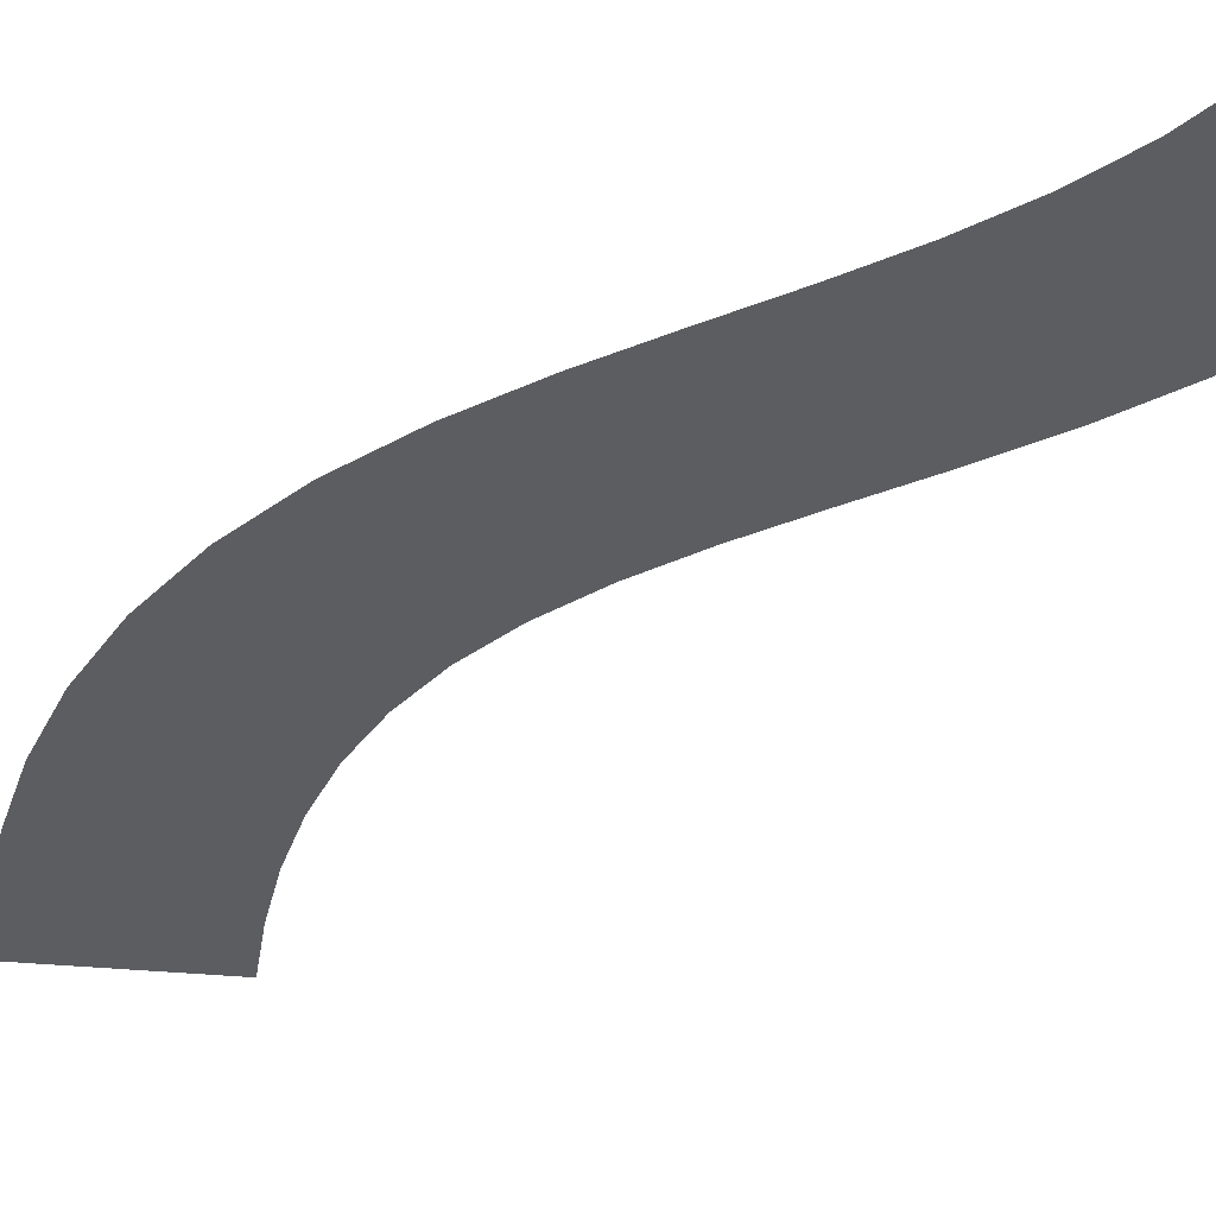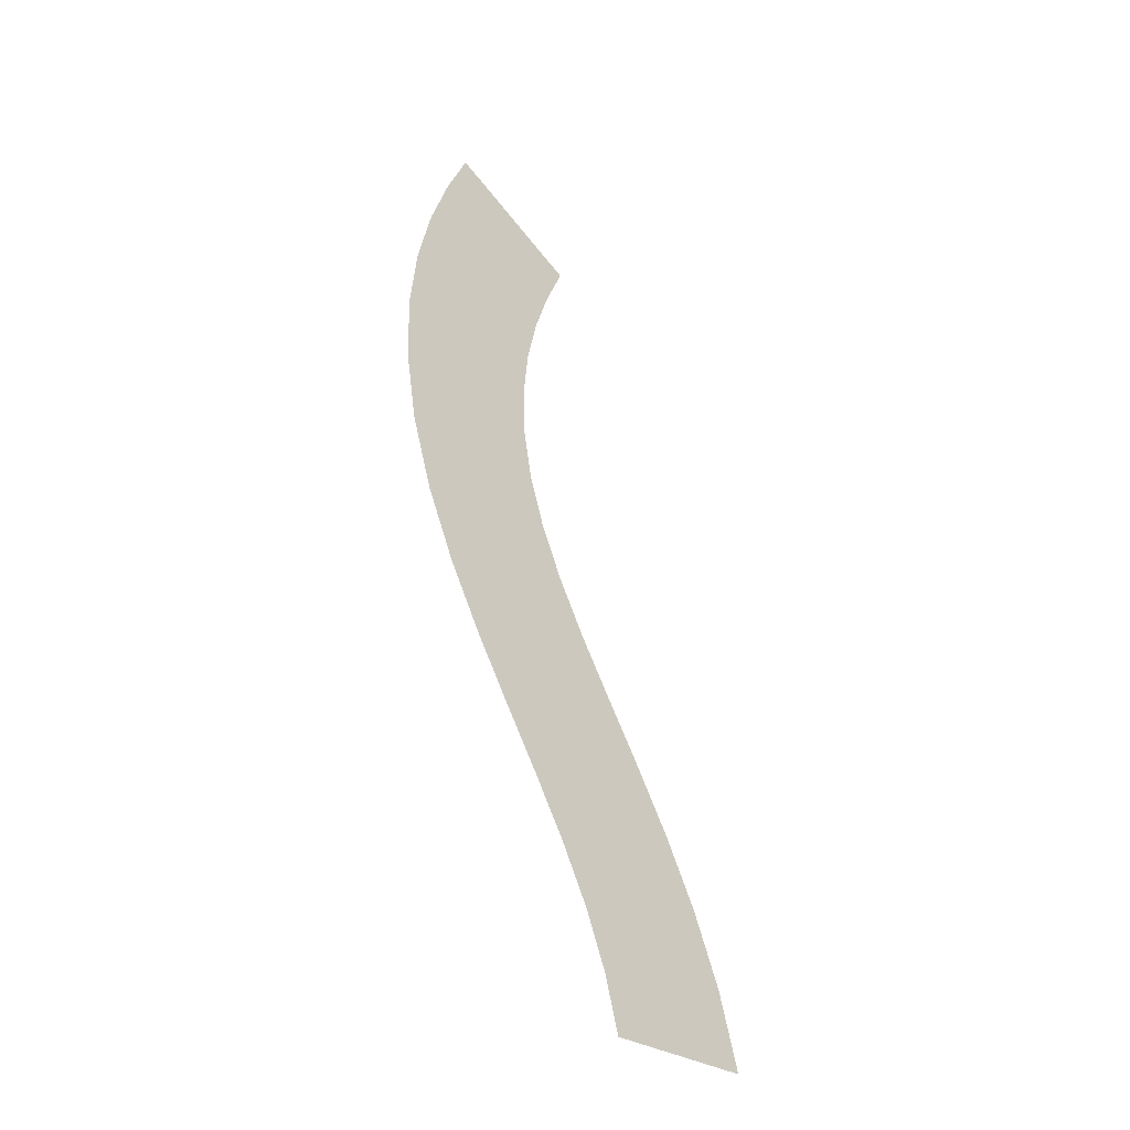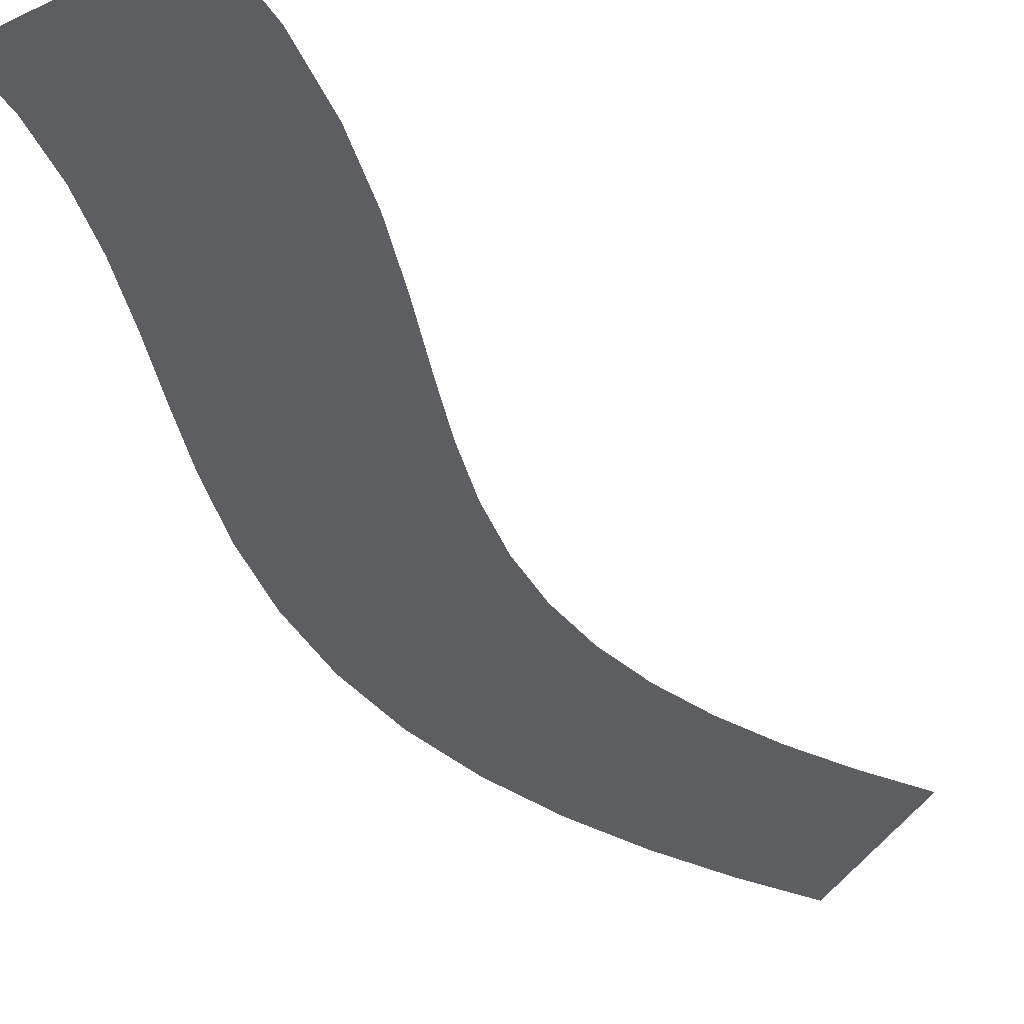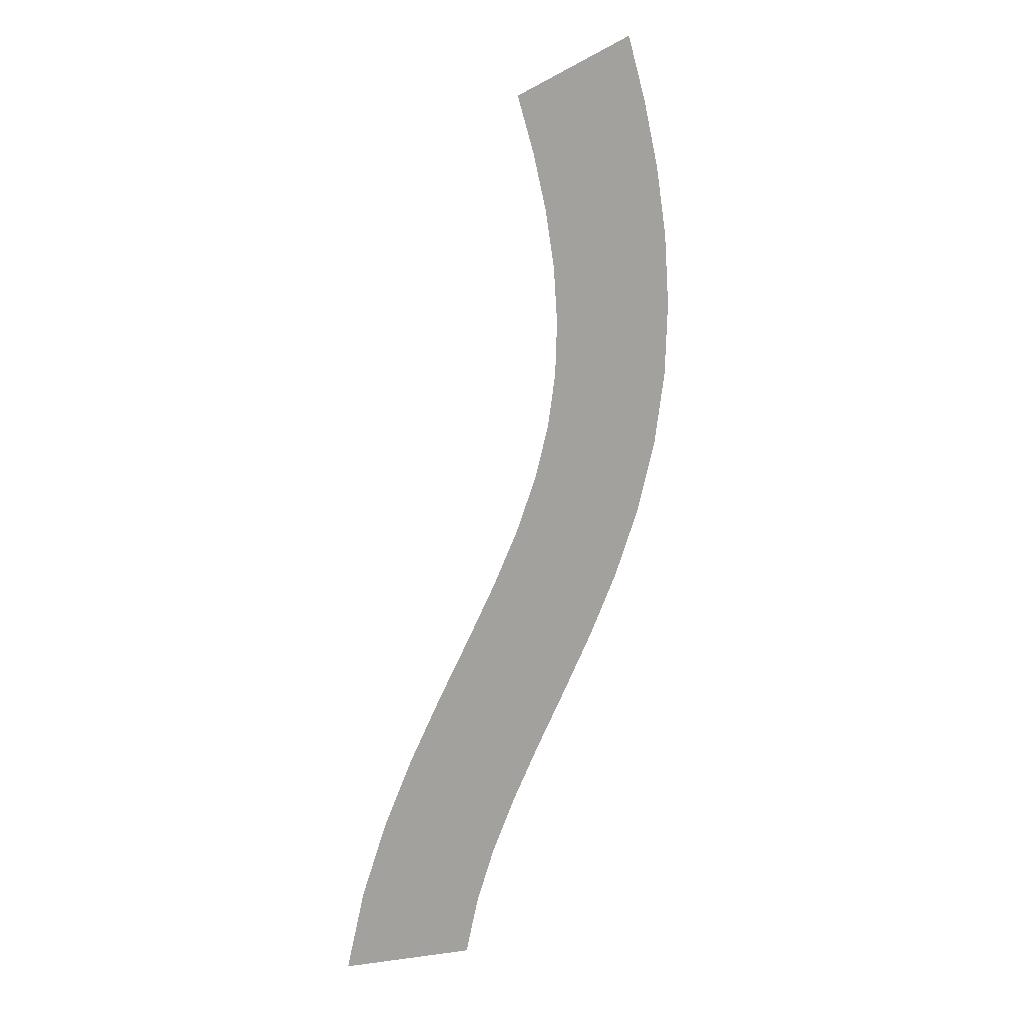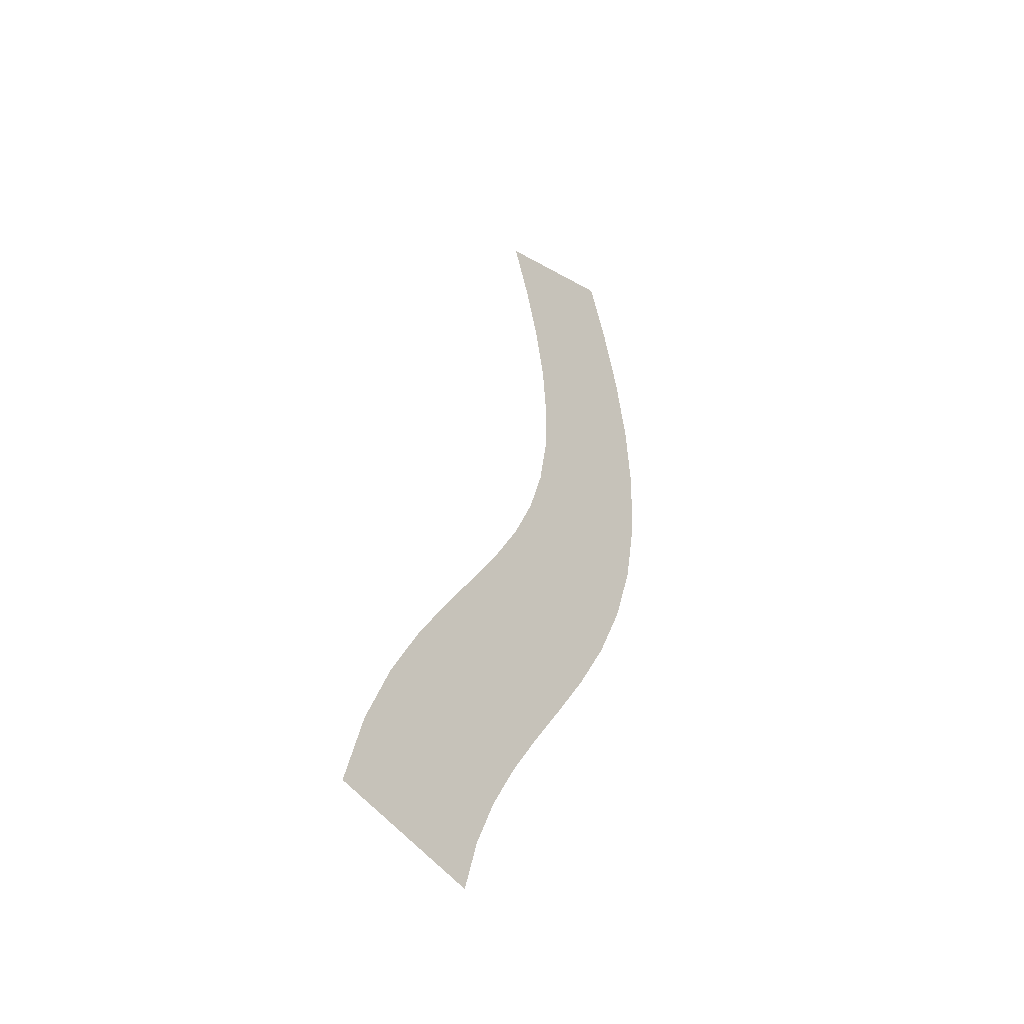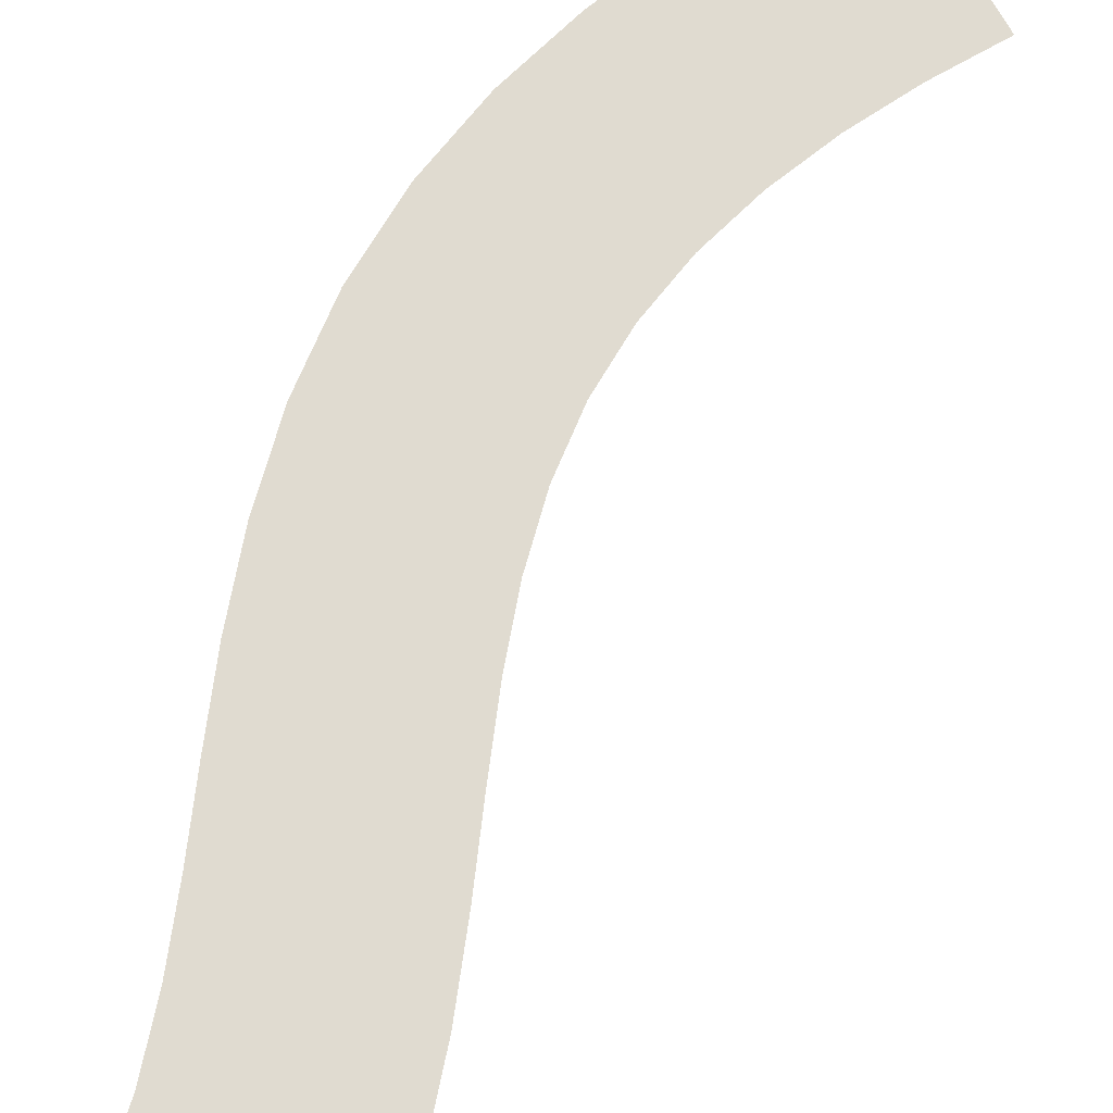
<metadata>
{"format":"obj","ext":"obj","renderer":"f3d","projection":"perspective","resolution":1024,"background":"white","views":[{"elev":-35.8,"azim":151.9,"up":"+Y"},{"elev":-43.5,"azim":133.0,"up":"+Z"},{"elev":-37.7,"azim":-136.3,"up":"+Y"},{"elev":14.6,"azim":-38.9,"up":"+Z"},{"elev":-42.2,"azim":-50.0,"up":"+Z"},{"elev":69.9,"azim":-139.5,"up":"+Y"}]}
</metadata>
<code>
g Markers14
v -32.29 0.04 301.2
v -32.29 0.04 301.2
v -21.08 0.04 305.5
v -21.08 0.04 305.5
v -30.71 0.04 296.8
v -30.71 0.04 296.8
v -19.28 0.04 300.4
v -19.28 0.04 300.4
v -29.49 0.04 292.4
v -29.49 0.04 292.4
v -17.81 0.04 295.2
v -17.81 0.04 295.2
v -28.65 0.04 288
v -28.65 0.04 288
v -16.77 0.04 289.6
v -16.77 0.04 289.6
v -28.29 0.04 283.6
v -28.29 0.04 283.6
v -16.29 0.04 283.9
v -16.29 0.04 283.9
v -28.46 0.04 279.4
v -28.46 0.04 279.4
v -16.52 0.04 278.1
v -16.52 0.04 278.1
v -29.19 0.04 275.3
v -29.19 0.04 275.3
v -17.55 0.04 272.4
v -17.55 0.04 272.4
v -30.5 0.04 271.2
v -30.5 0.04 271.2
v -19.35 0.04 266.8
v -19.35 0.04 266.8
v -32.36 0.04 267.2
v -32.36 0.04 267.2
v -21.74 0.04 261.6
v -21.74 0.04 261.6
v -34.67 0.04 263.2
v -34.67 0.04 263.2
v -24.49 0.04 256.9
v -24.49 0.04 256.9
v -37.32 0.04 259.1
v -37.32 0.04 259.1
v -27.35 0.04 252.5
v -27.35 0.04 252.5
v -40.15 0.04 254.9
v -40.15 0.04 254.9
v -30.14 0.04 248.3
v -30.14 0.04 248.3
v -42.99 0.04 250.4
v -42.99 0.04 250.4
v -32.69 0.04 244.3
v -32.69 0.04 244.3
v -45.63 0.04 245.6
v -45.63 0.04 245.6
v -34.84 0.04 240.3
v -34.84 0.04 240.3
v -47.85 0.04 240.3
v -47.85 0.04 240.3
v -36.53 0.04 236.3
v -36.53 0.04 236.3
v -49.42 0.04 234.7
v -49.42 0.04 234.7
v -37.67 0.04 232.2
v -37.67 0.04 232.2
f 5 1 3
f 7 5 3
f 9 5 7
f 11 9 7
f 13 9 11
f 15 13 11
f 17 13 15
f 19 17 15
f 21 17 19
f 23 21 19
f 25 21 23
f 27 25 23
f 29 25 27
f 31 29 27
f 33 29 31
f 35 33 31
f 37 33 35
f 39 37 35
f 41 37 39
f 43 41 39
f 45 41 43
f 47 45 43
f 49 45 47
f 51 49 47
f 53 49 51
f 55 53 51
f 57 53 55
f 59 57 55
f 61 57 59
f 63 61 59

</code>
